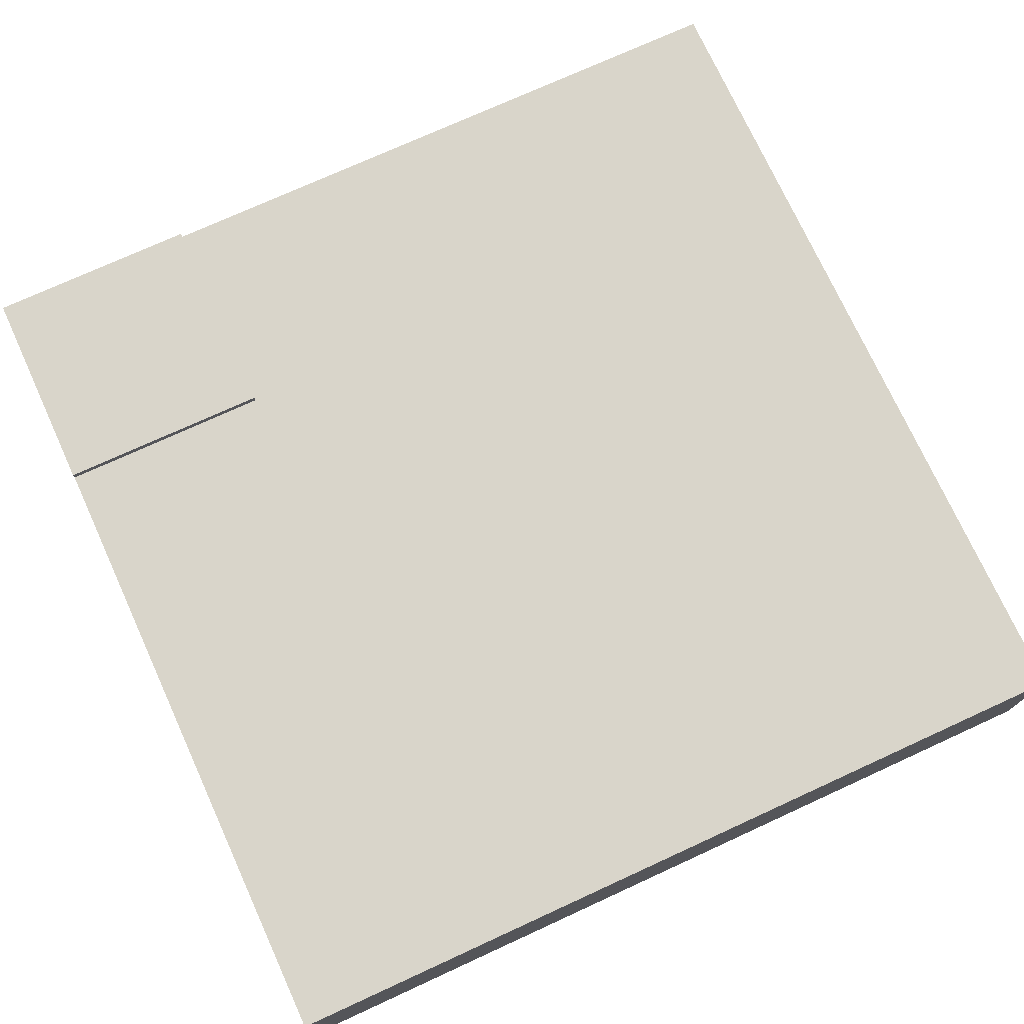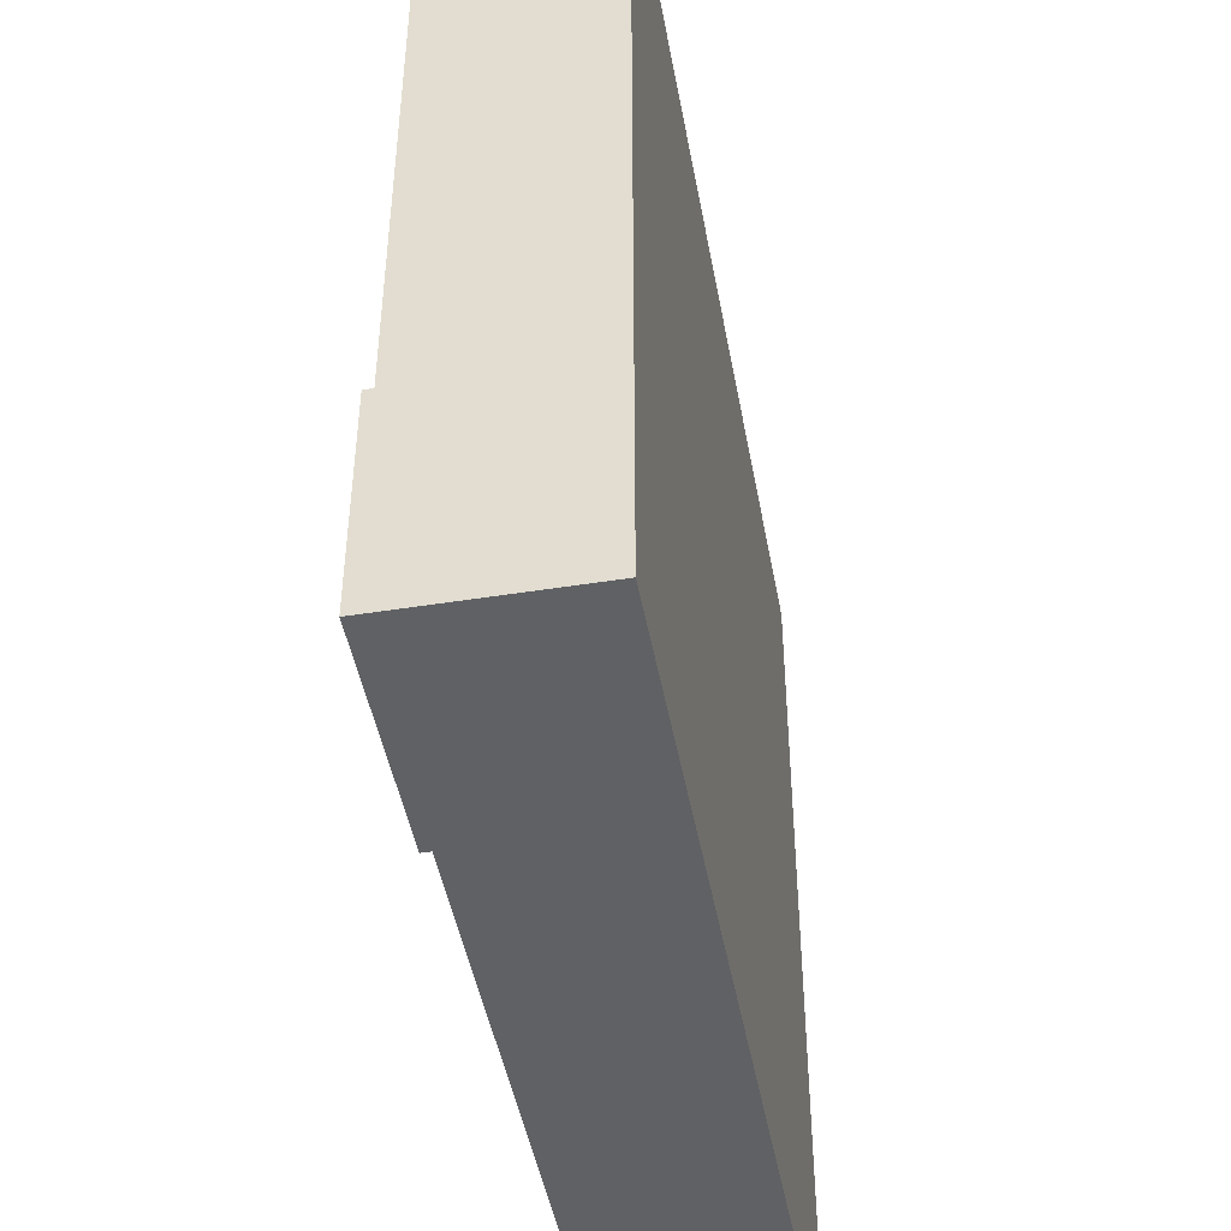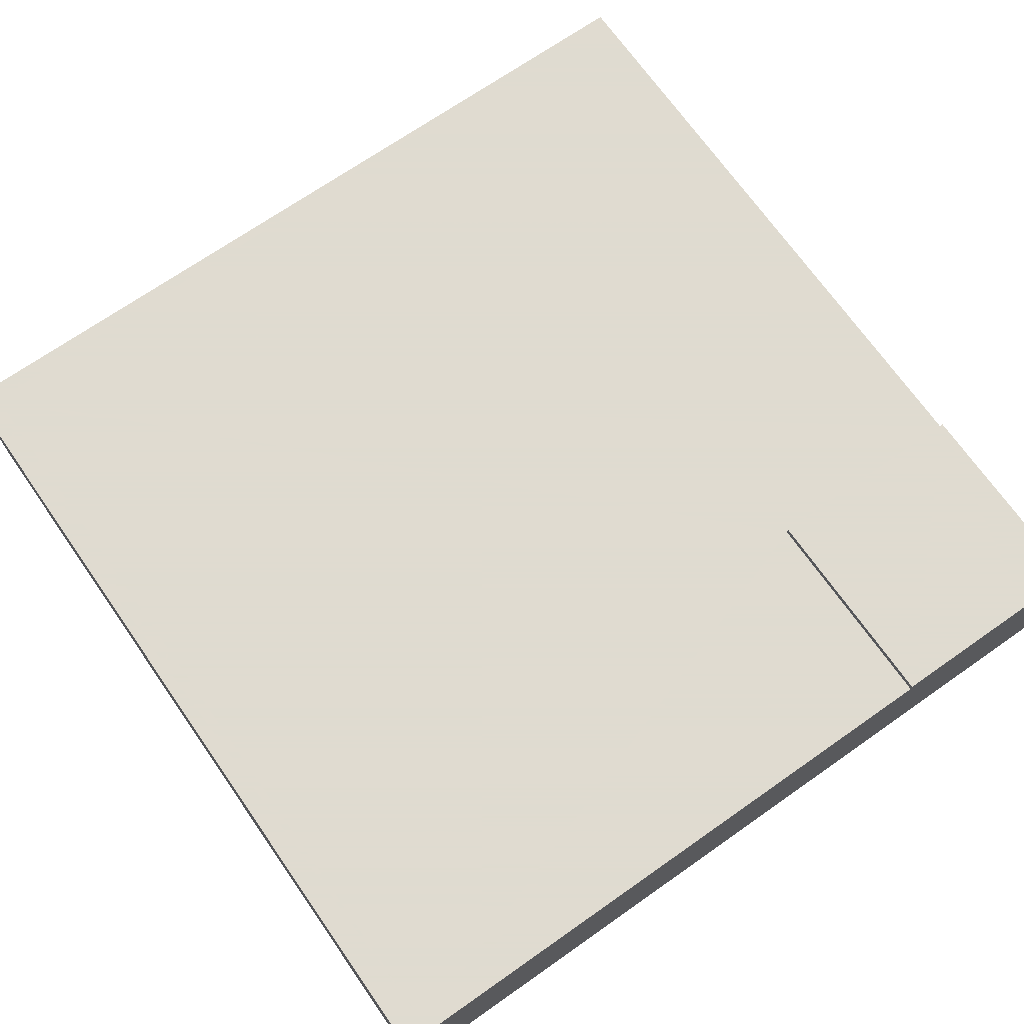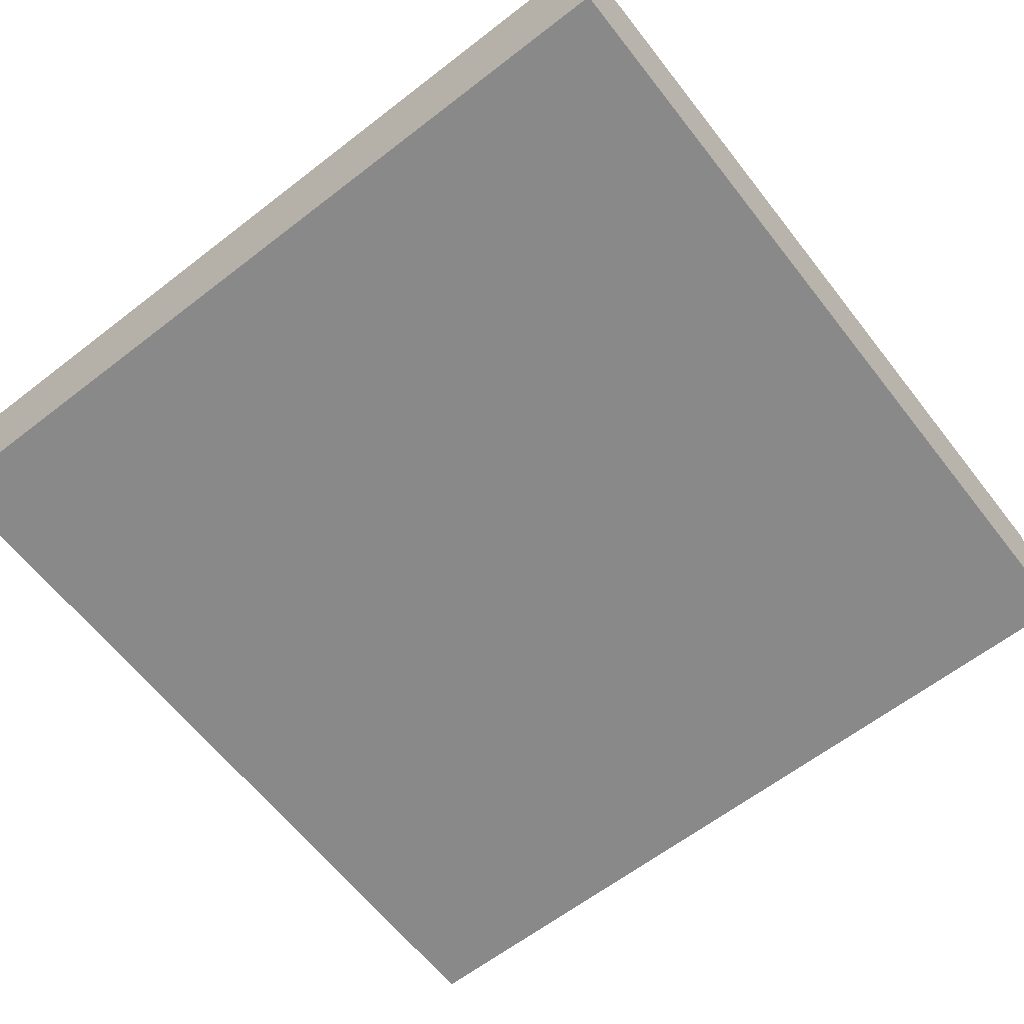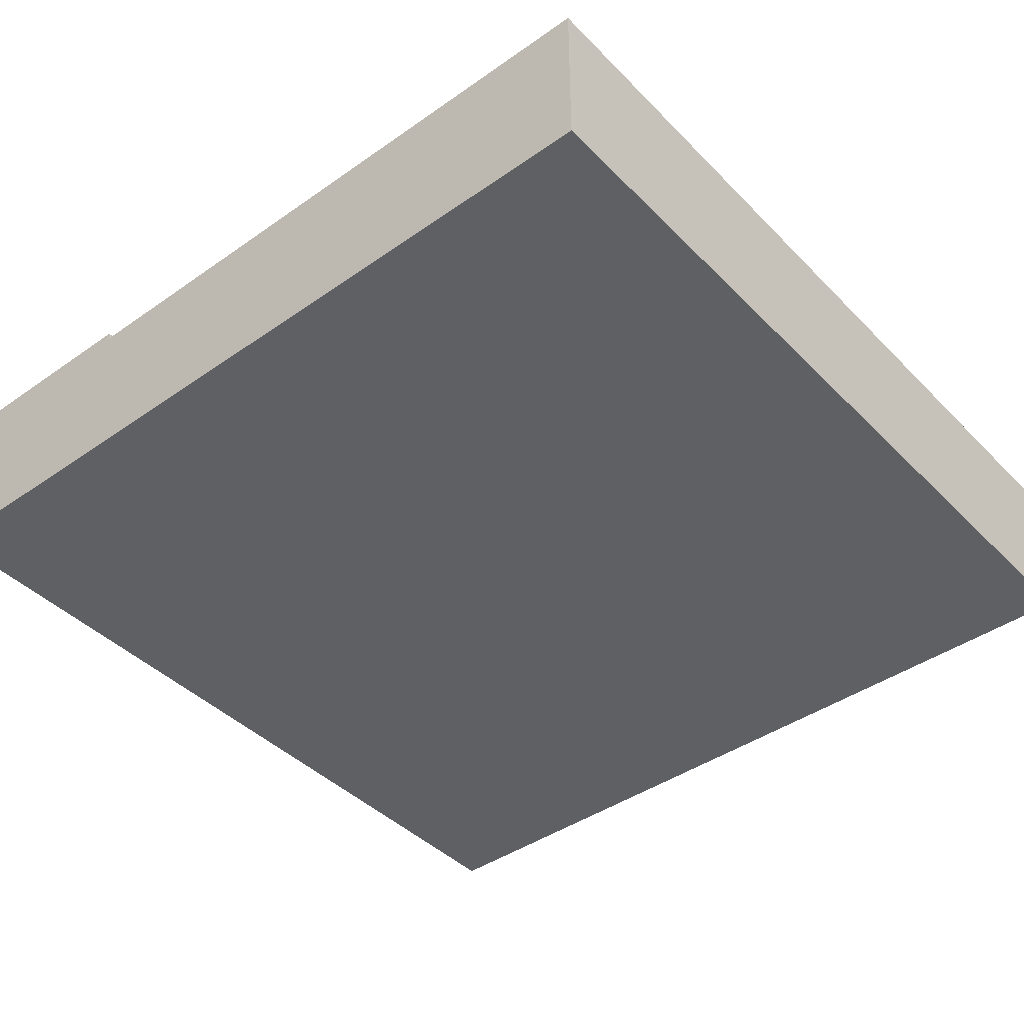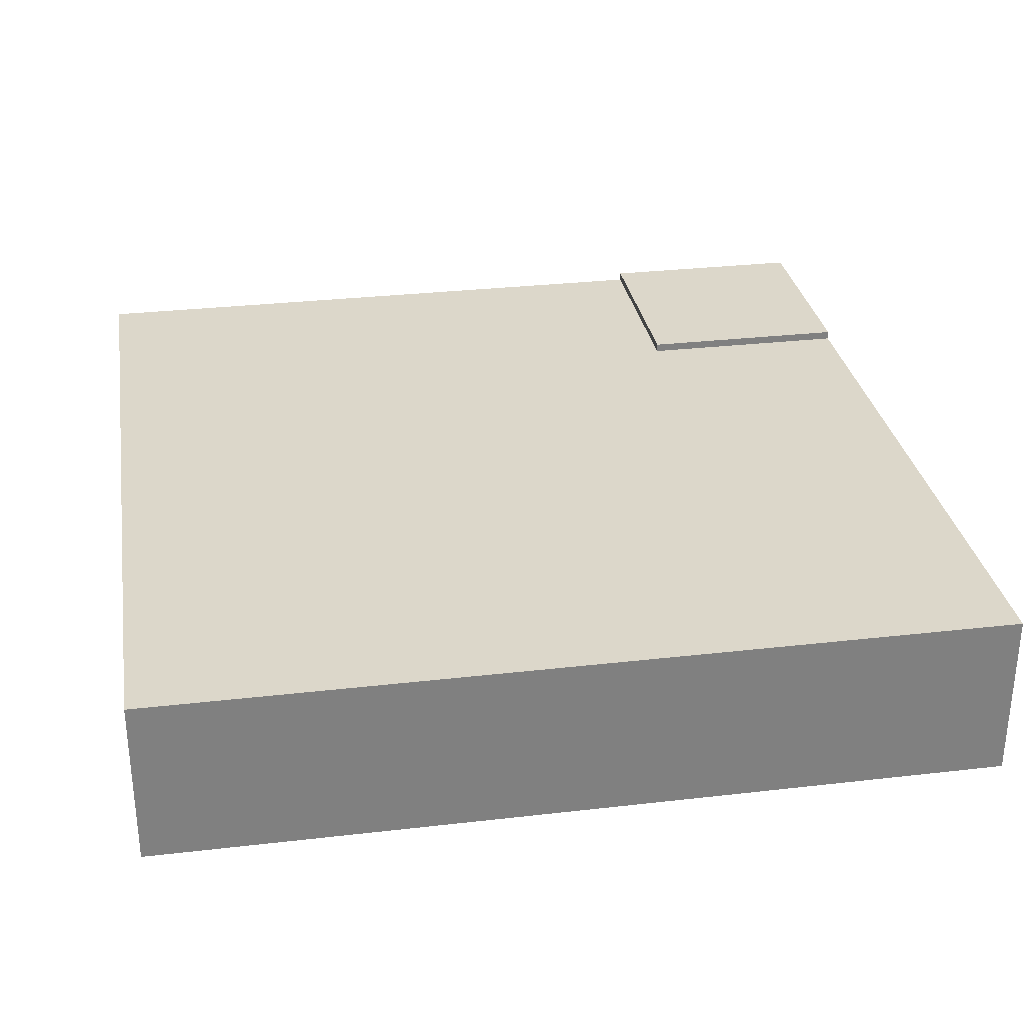
<metadata>
{"format":"obj","ext":"obj","renderer":"f3d","projection":"perspective","resolution":1024,"background":"white","views":[{"elev":74.4,"azim":-24.6,"up":"+Y"},{"elev":-46.5,"azim":-79.7,"up":"+Z"},{"elev":70.2,"azim":145.0,"up":"+Y"},{"elev":-63.1,"azim":38.0,"up":"+Y"},{"elev":-42.2,"azim":-50.0,"up":"+Y"},{"elev":30.4,"azim":80.5,"up":"+Y"}]}
</metadata>
<code>
v 1 0.2 0
v 0.25 0.2 0
v 0.25 0.2 0.25
v 0 0.2 0.25
v 0 0.2 1
v 1 0.2 1
v 1 0.1 0
v 0.25 0.1 0
v 1 0 0
v 0 0 0
v 0 0.21 0
v 0.25 0.21 0
v 1 0.1 1
v 1 0 1
v 0 0.1 1
v 0 0.1 0.25
v 0 0 1
v 0 0.21 0.25
v 0.25 0.21 0.25
g Mesh1 Group1 Model
f 6 4 5
f 1 2 3
f 3 4 6
f 1 3 6
f 8 1 7
f 8 2 1
f 9 8 7
f 10 11 8
f 10 8 9
f 12 8 11
f 7 14 9
f 7 13 14
f 13 1 6
f 13 7 1
f 15 6 5
f 15 13 6
f 4 15 5
f 4 16 15
f 10 18 11
f 17 15 16
f 16 18 10
f 17 16 10
f 10 14 17
f 10 9 14
f 15 14 13
f 15 17 14
f 3 18 4
f 3 19 18
f 2 19 3
f 2 12 19
f 18 12 11
f 18 19 12

</code>
